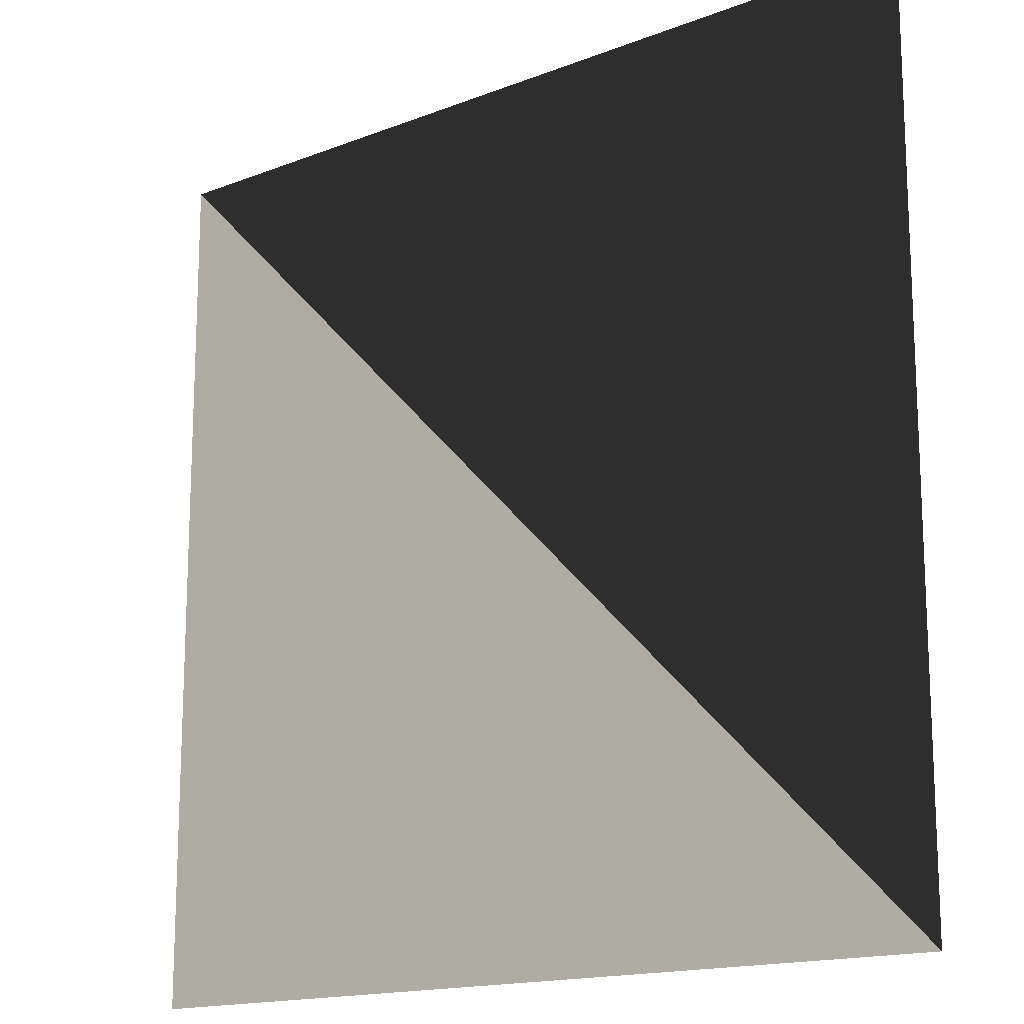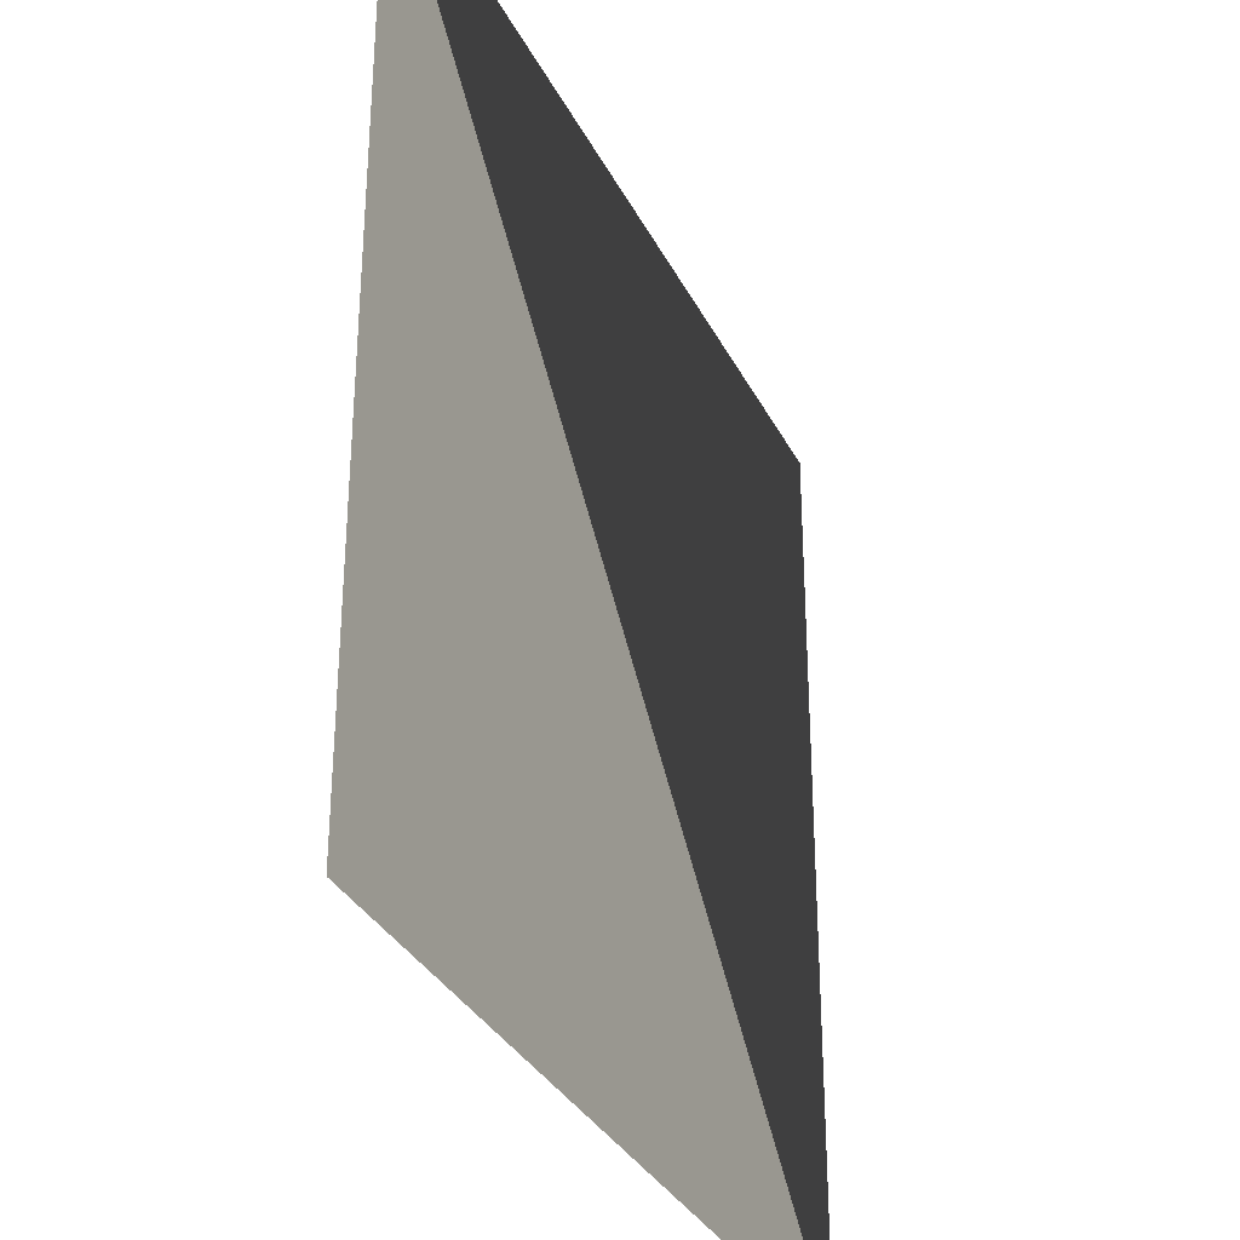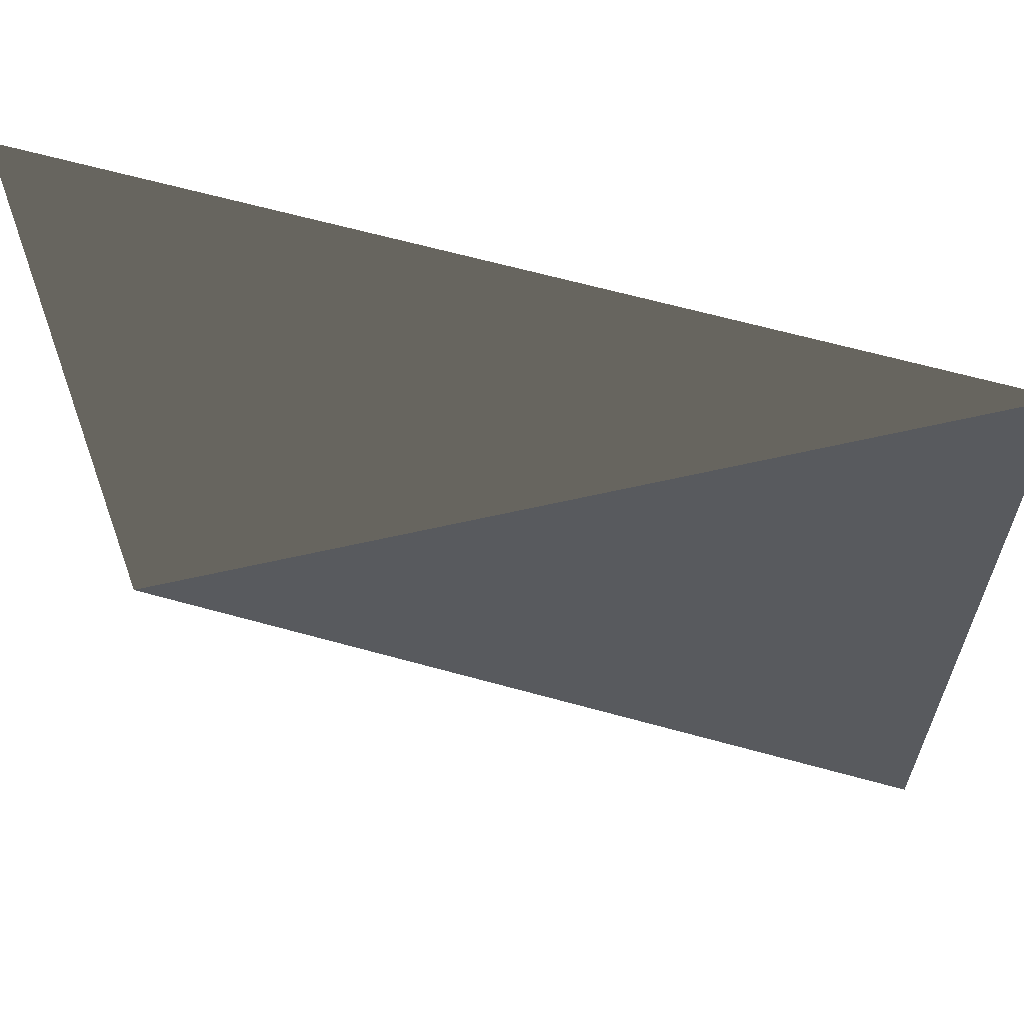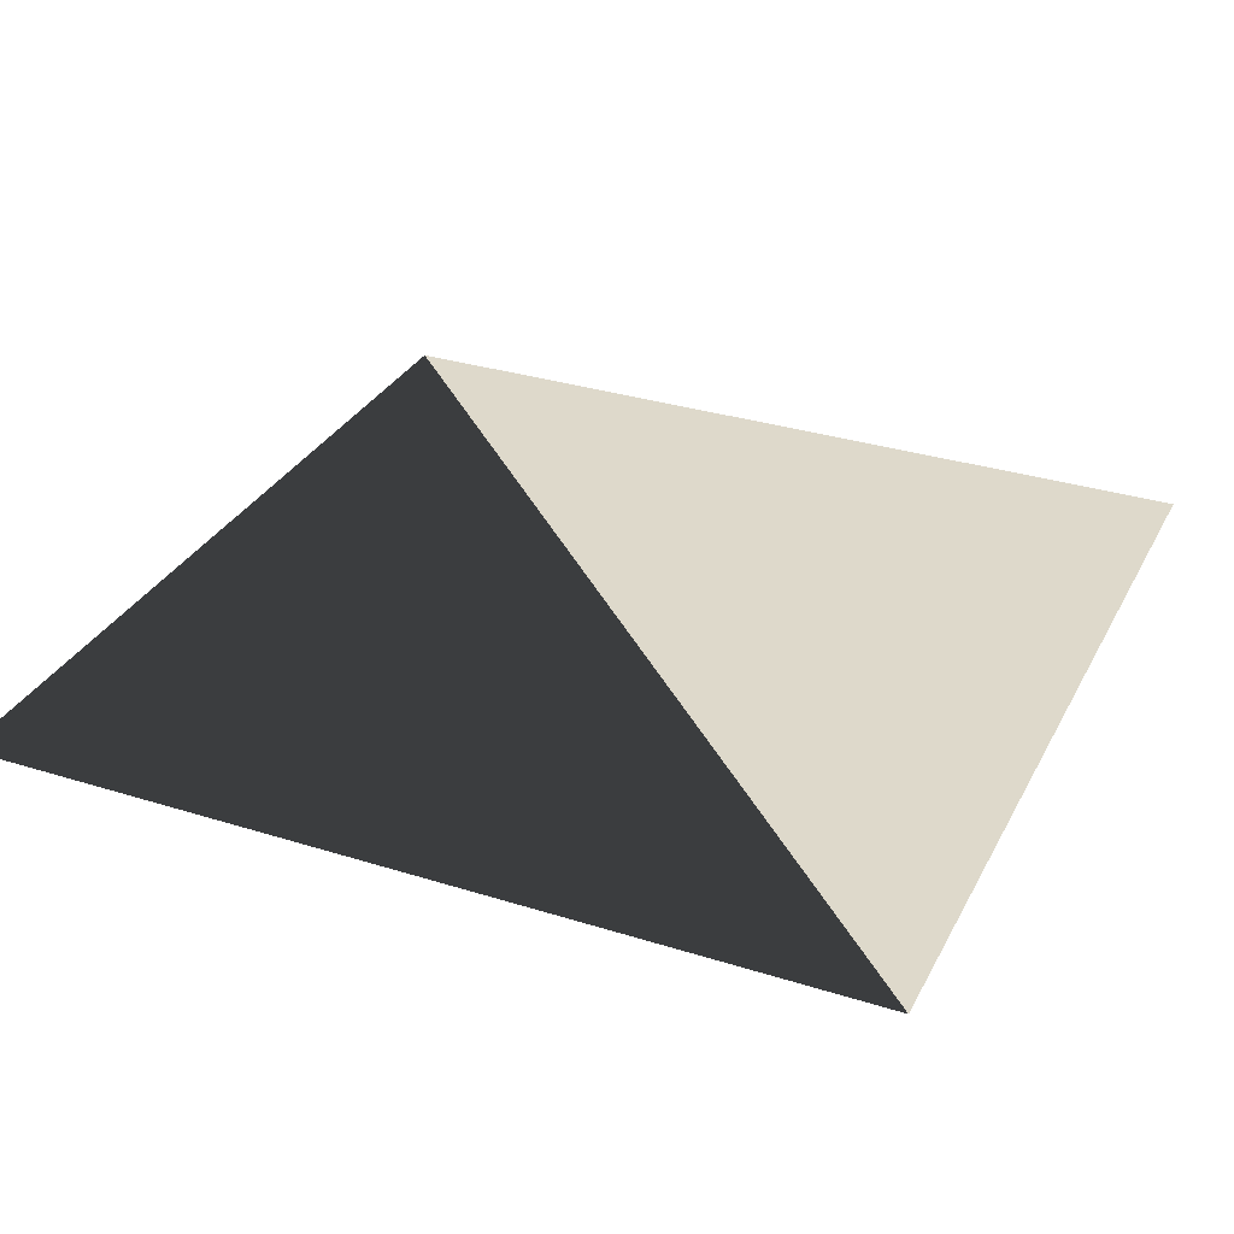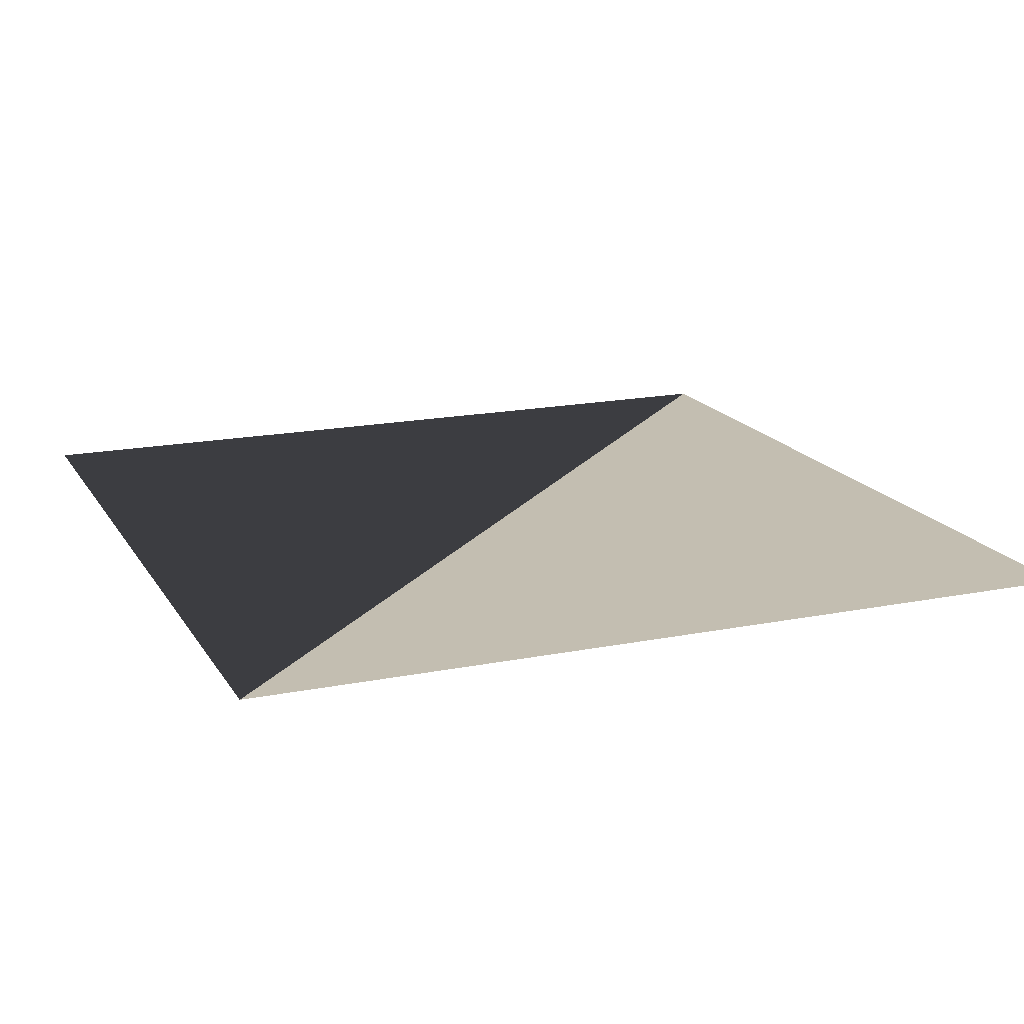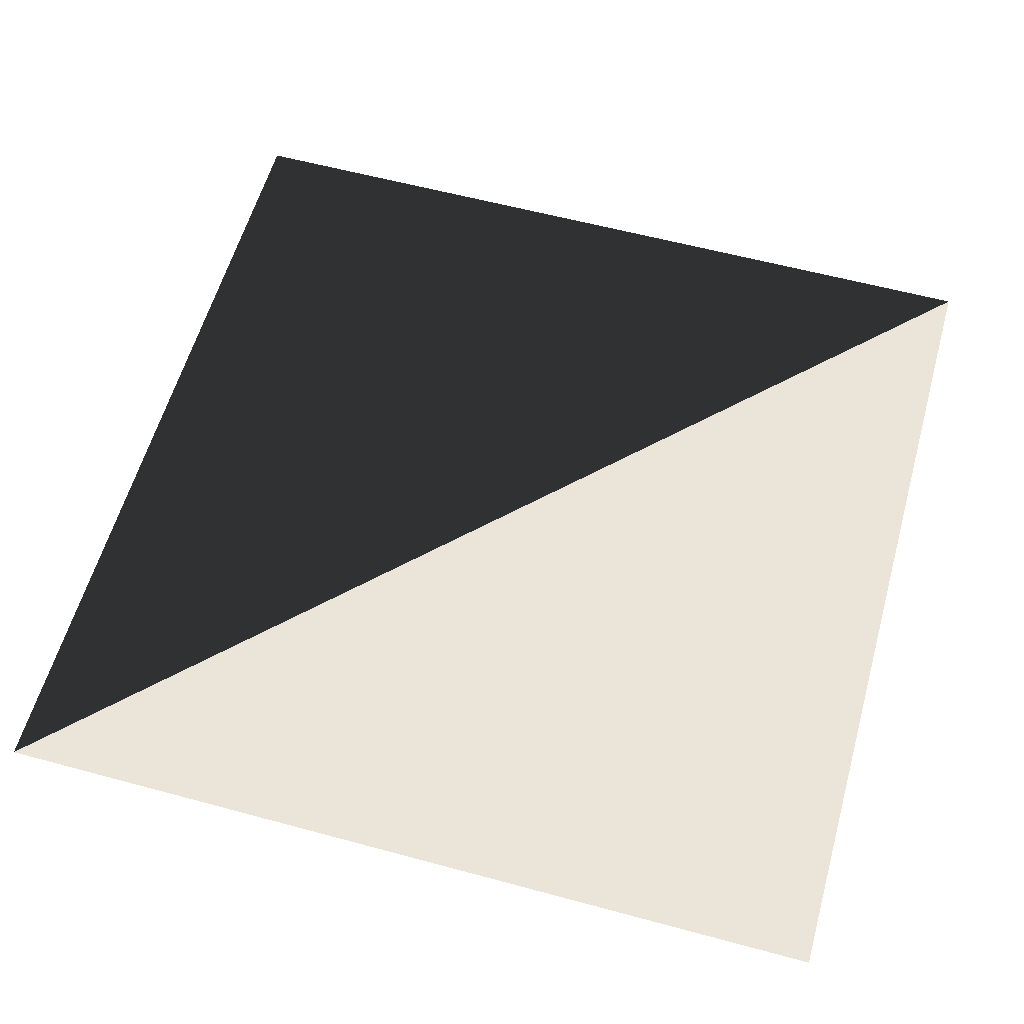
<metadata>
{"format":"obj","ext":"obj","renderer":"f3d","projection":"perspective","resolution":1024,"background":"white","views":[{"elev":-15.7,"azim":39.2,"up":"+Z"},{"elev":-32.7,"azim":-66.7,"up":"+Z"},{"elev":63.9,"azim":-164.4,"up":"+Z"},{"elev":31.7,"azim":113.9,"up":"+Y"},{"elev":17.2,"azim":158.2,"up":"+Y"},{"elev":58.8,"azim":-164.4,"up":"+Y"}]}
</metadata>
<code>
g plane
v  -1  0  -1
v  -1  0   1
v   1  0   -1
v   1  0   1
f 1 2 3
f 2 3 4

</code>
